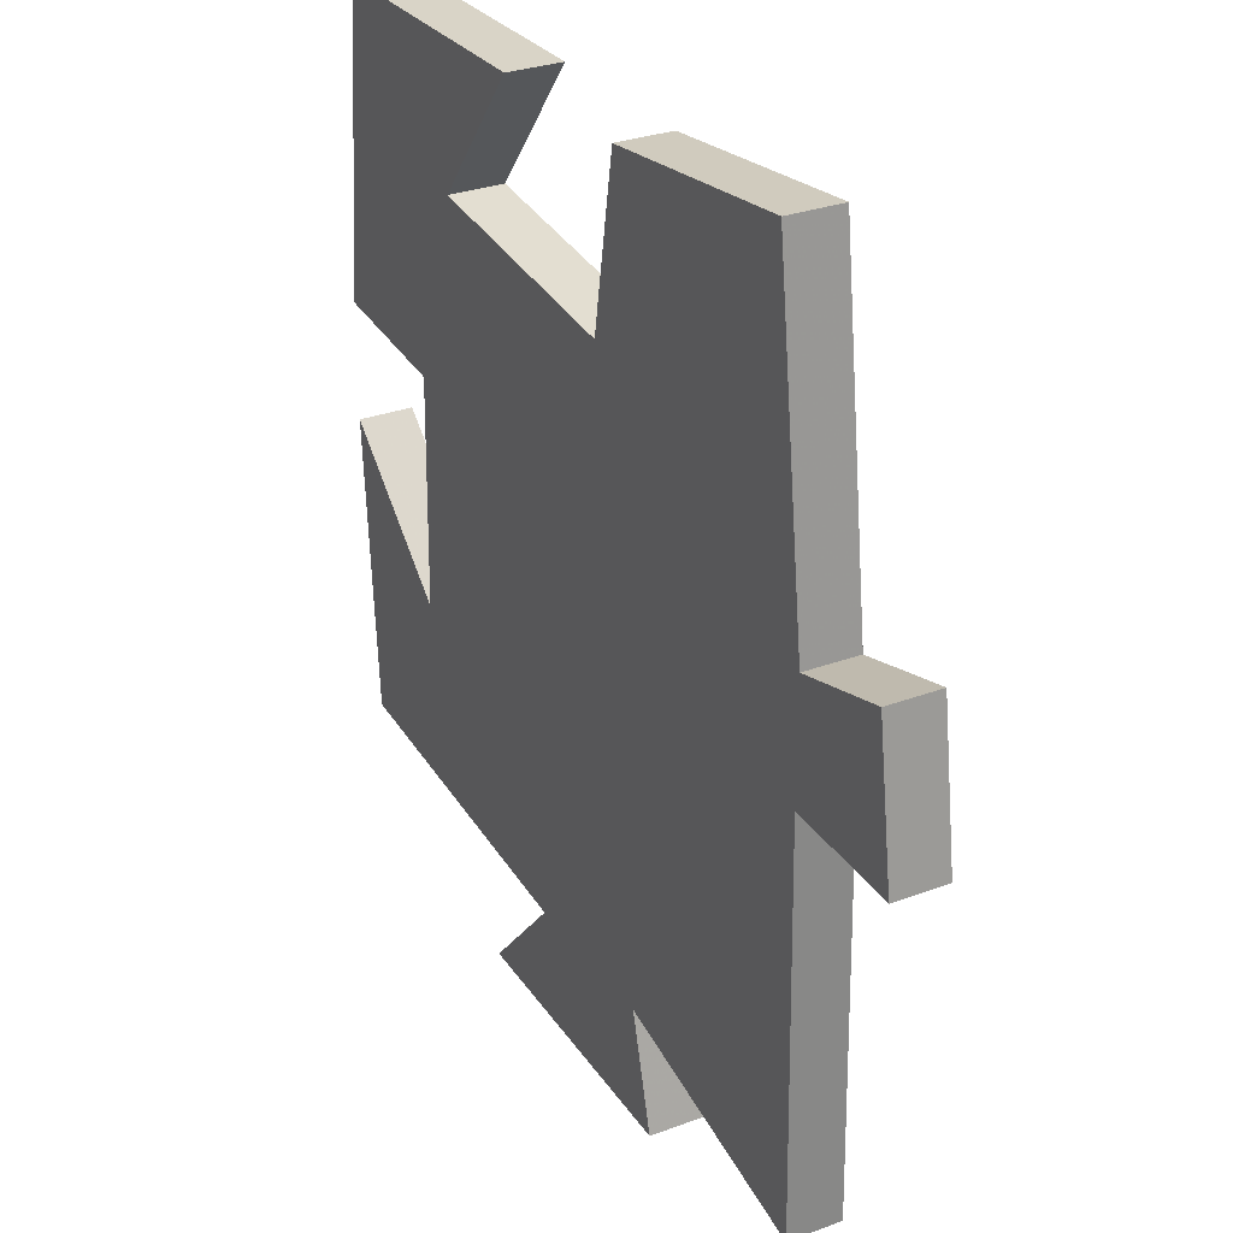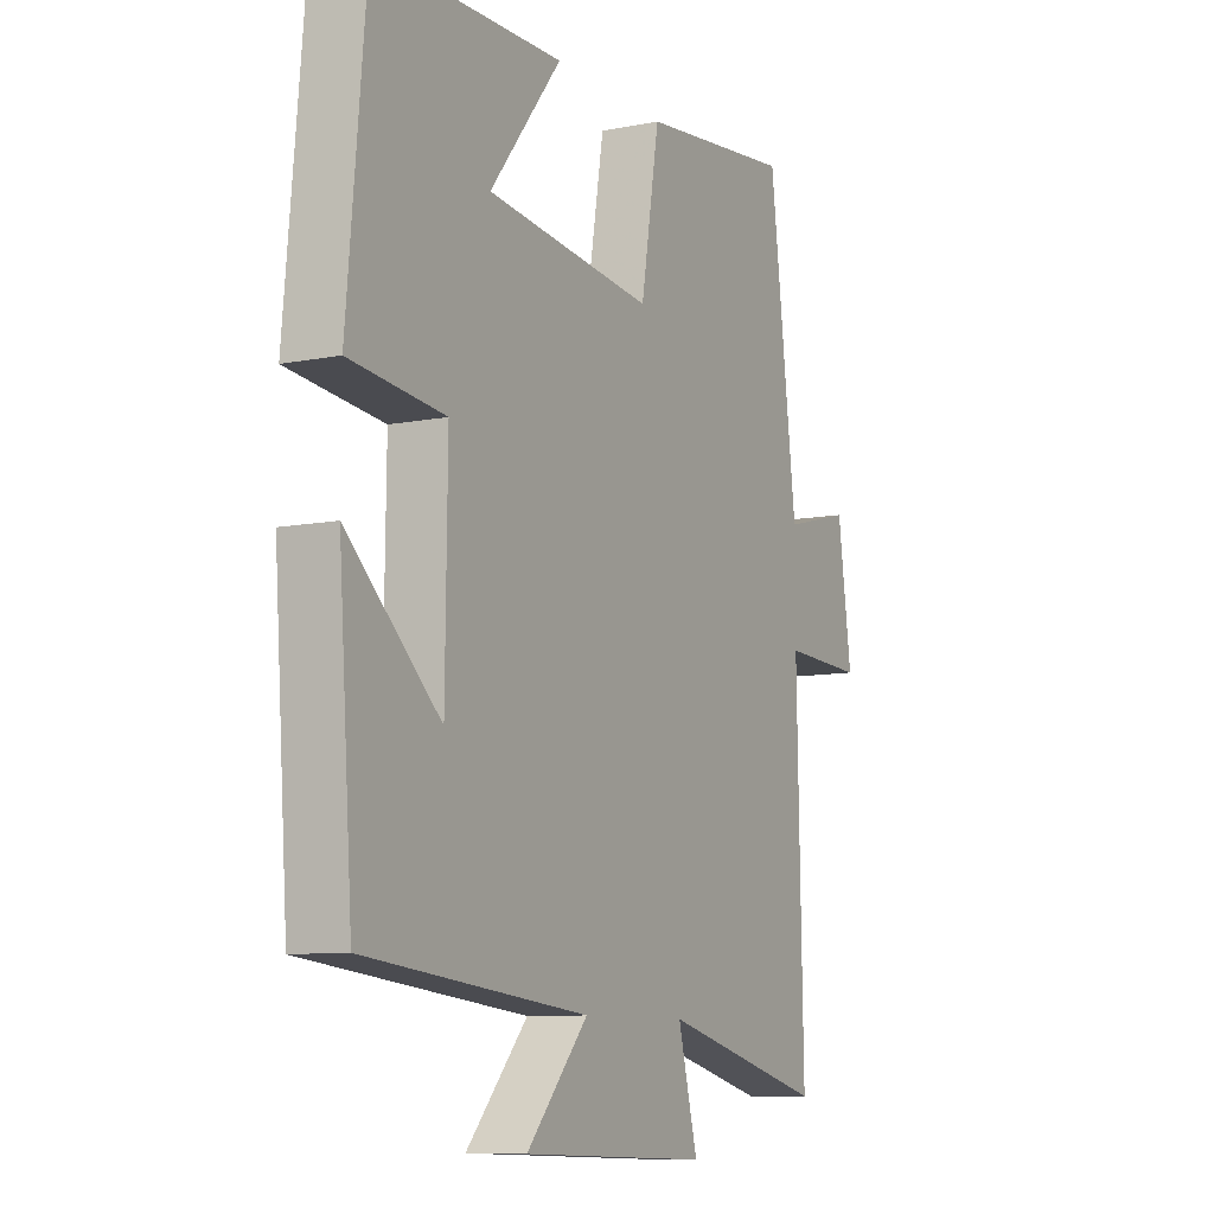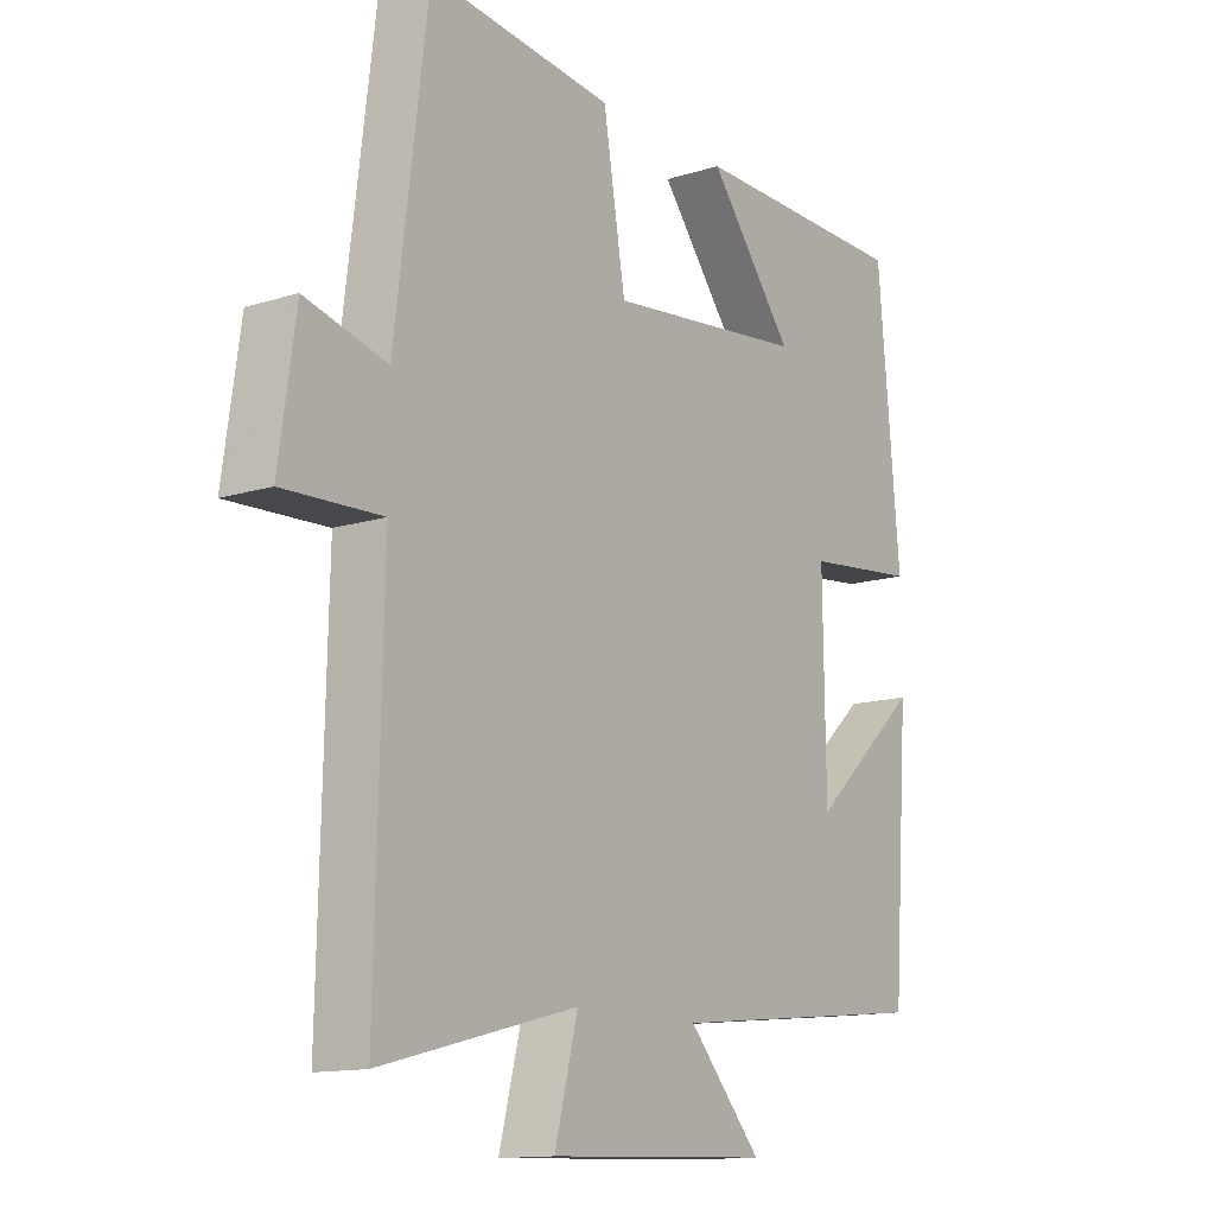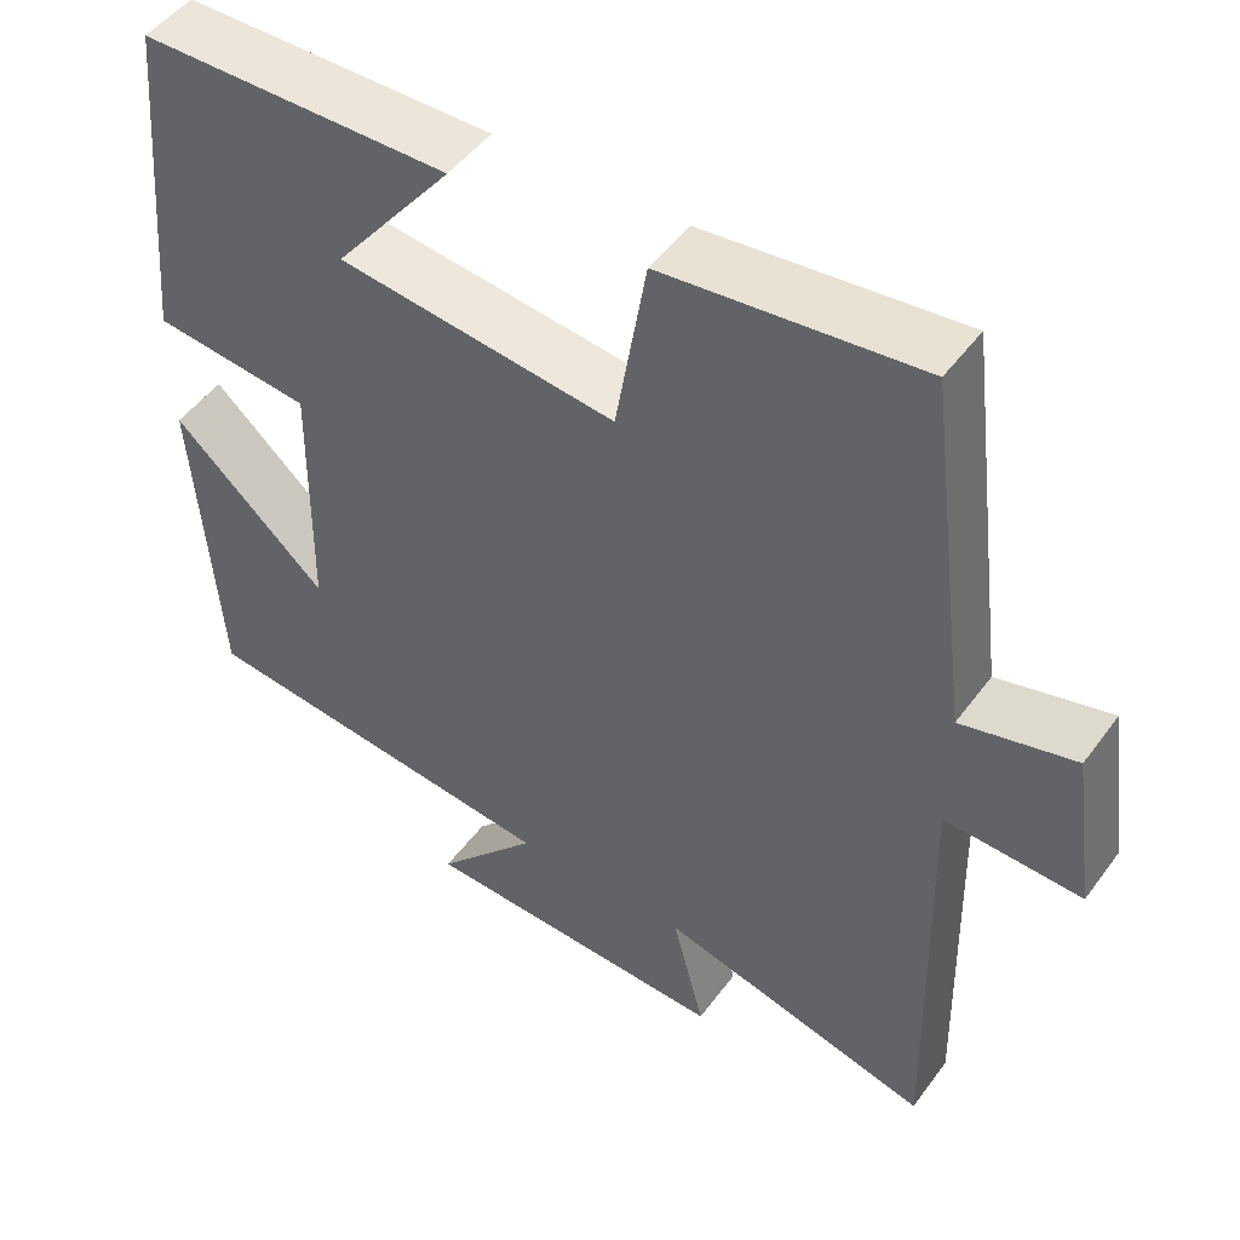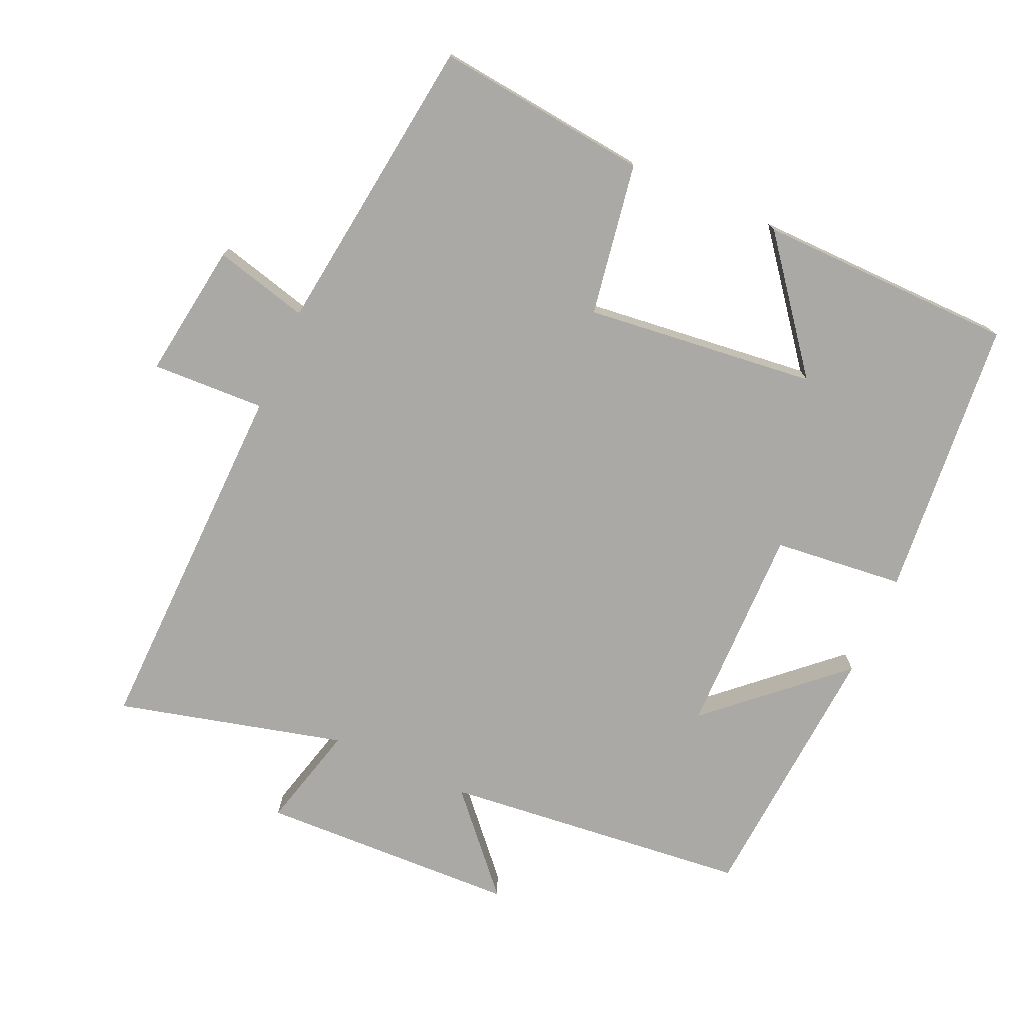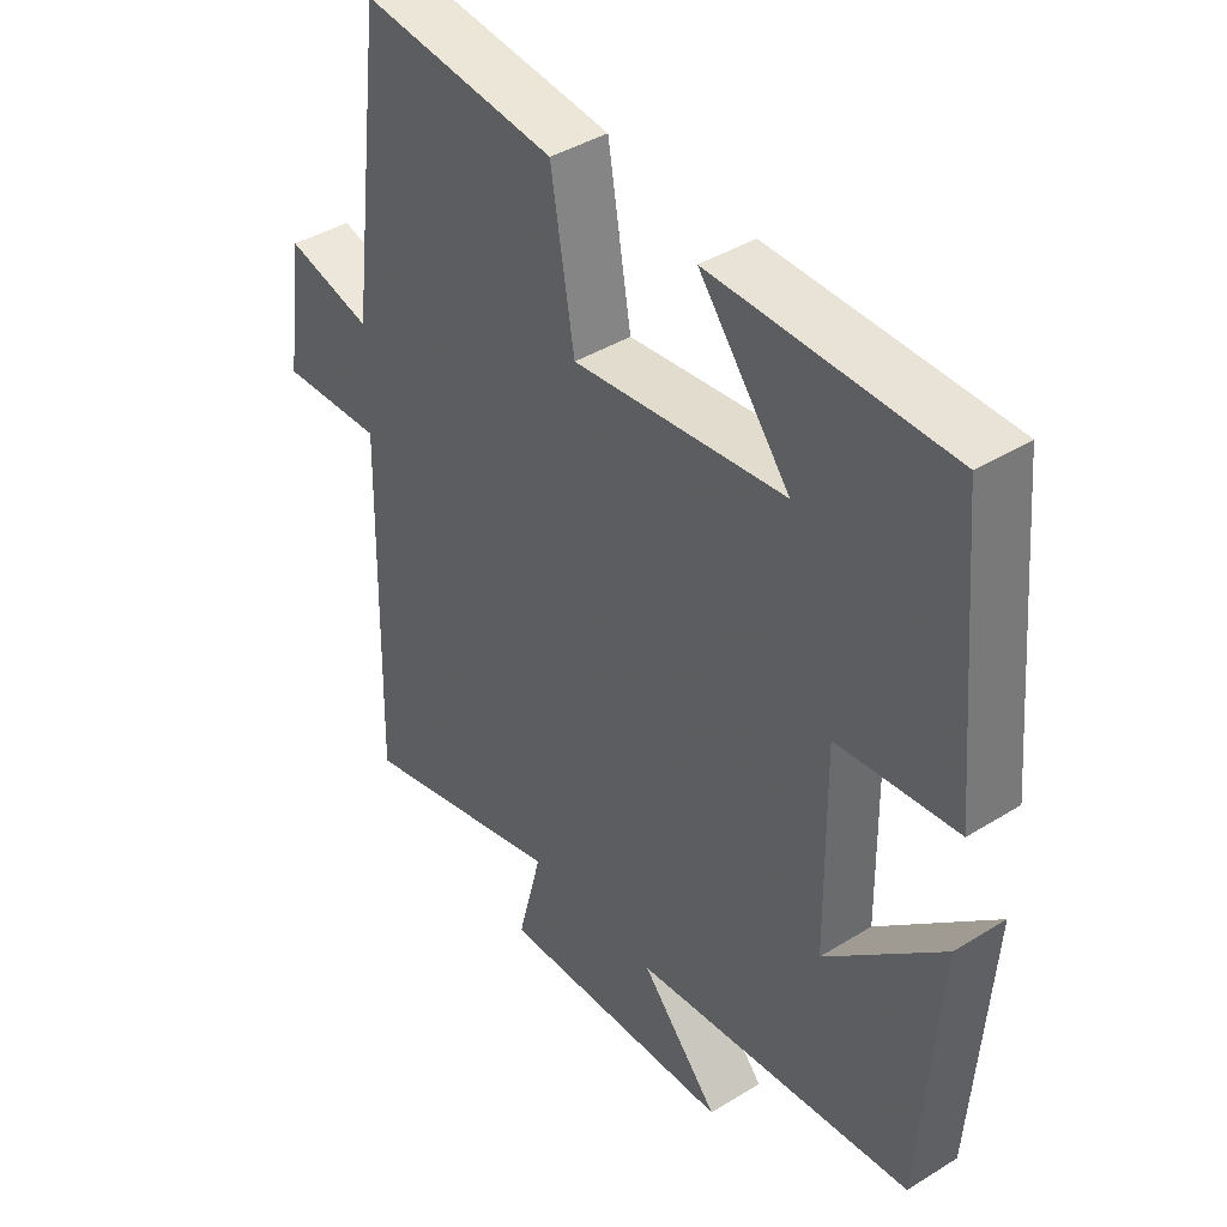
<metadata>
{"format":"obj","ext":"obj","renderer":"f3d","projection":"perspective","resolution":1024,"background":"white","views":[{"elev":29.6,"azim":-118.8,"up":"+Z"},{"elev":-9.1,"azim":118.0,"up":"+Z"},{"elev":-13.4,"azim":-54.8,"up":"+Z"},{"elev":49.1,"azim":-145.2,"up":"+Z"},{"elev":-75.5,"azim":-24.1,"up":"+Y"},{"elev":40.9,"azim":52.9,"up":"+Z"}]}
</metadata>
<code>
v -0.512 0.07 -0.584
v -0.5 0.07 -0.055
v -0.664 0.07 -0.062
v -0.636 0.07 0.134
v -0.5 0.07 0.099
v -0.445 0.07 0.534
v -0.137 0.07 0.5
v -0.1 0.07 0.28
v 0.234 0.07 0.318
v 0.091 0.07 0.5
v 0.463 0.07 0.495
v 0.5 0.07 0.09
v 0.311 0.07 0.07
v 0.315 0.07 -0.232
v 0.5 0.07 -0.064
v 0.472 0.07 -0.453
v 0.028 0.07 -0.5
v 0.151 0.07 -0.637
v -0.223 0.07 -0.651
v -0.184 0.07 -0.5
v -0.512 0 -0.584
v -0.5 0 -0.055
v -0.664 0 -0.062
v -0.636 0 0.134
v -0.5 0 0.099
v -0.445 0 0.534
v -0.137 0 0.5
v -0.1 0 0.28
v 0.234 0 0.318
v 0.091 0 0.5
v 0.463 0 0.495
v 0.5 0 0.09
v 0.311 0 0.07
v 0.315 0 -0.232
v 0.5 0 -0.064
v 0.472 0 -0.453
v 0.028 0 -0.5
v 0.151 0 -0.637
v -0.223 0 -0.651
v -0.184 0 -0.5
f 17 18 19 20
f 16 17 20
f 14 15 16
f 14 16 20
f 20 1 2
f 14 20 2
f 13 14 2
f 9 10 11 12
f 8 9 12 13
f 5 6 7 8
f 13 2 3
f 8 13 3
f 5 8 3
f 3 4 5
f 40 39 38 37
f 40 37 36
f 36 35 34
f 40 36 34
f 22 21 40
f 22 40 34
f 22 34 33
f 32 31 30 29
f 33 32 29 28
f 28 27 26 25
f 23 22 33
f 23 33 28
f 23 28 25
f 25 24 23
f 1 21 22 2
f 2 22 23 3
f 3 23 24 4
f 4 24 25 5
f 5 25 26 6
f 6 26 27 7
f 7 27 28 8
f 8 28 29 9
f 9 29 30 10
f 10 30 31 11
f 11 31 32 12
f 12 32 33 13
f 13 33 34 14
f 14 34 35 15
f 15 35 36 16
f 16 36 37 17
f 17 37 38 18
f 18 38 39 19
f 19 39 40 20
f 20 40 21 1

</code>
